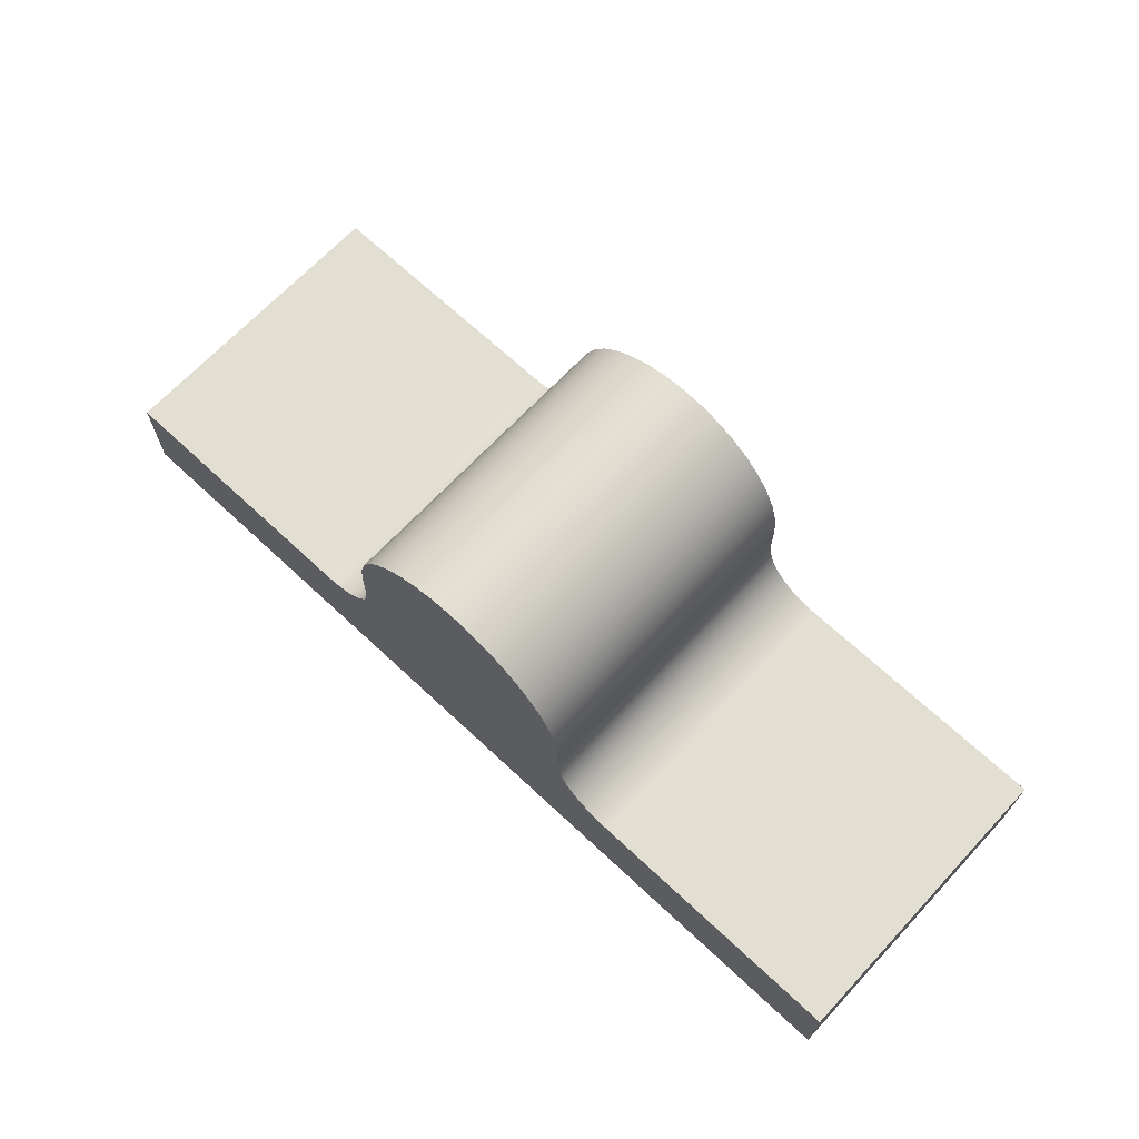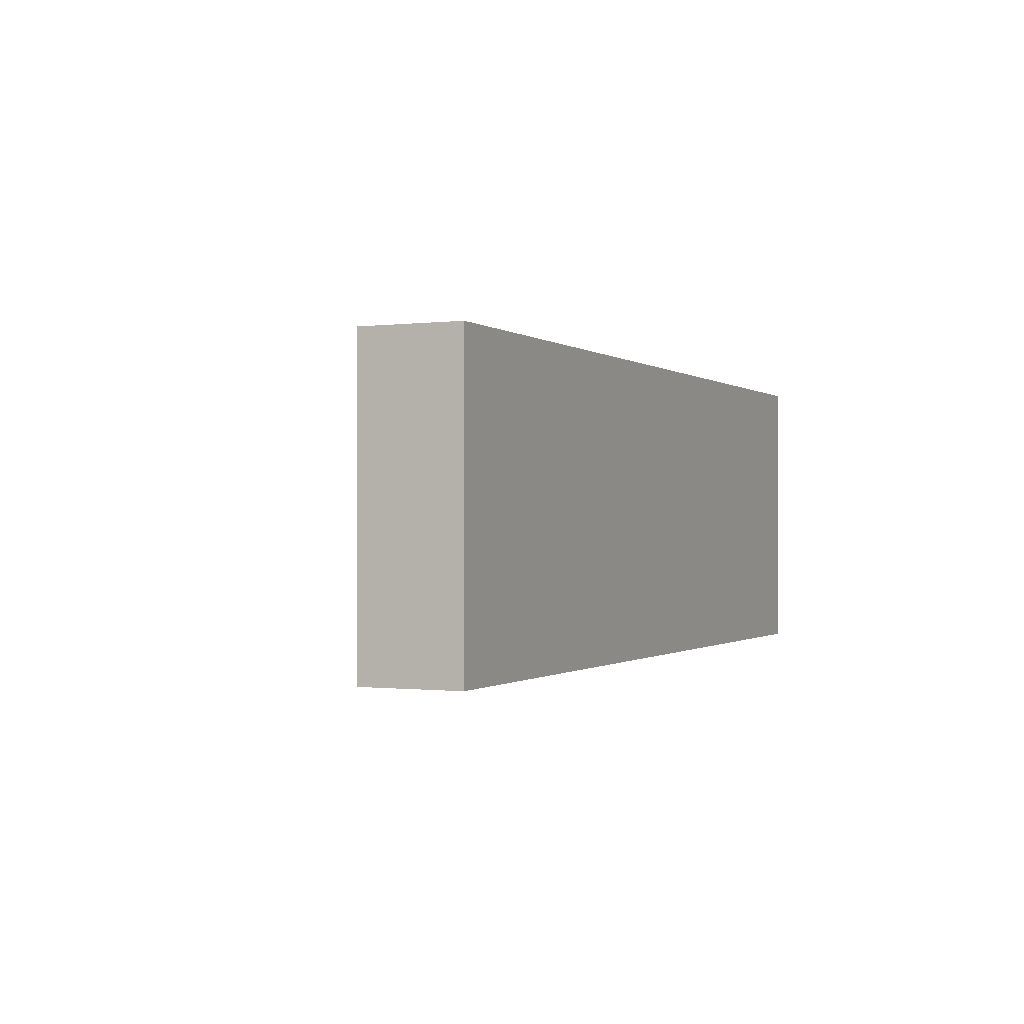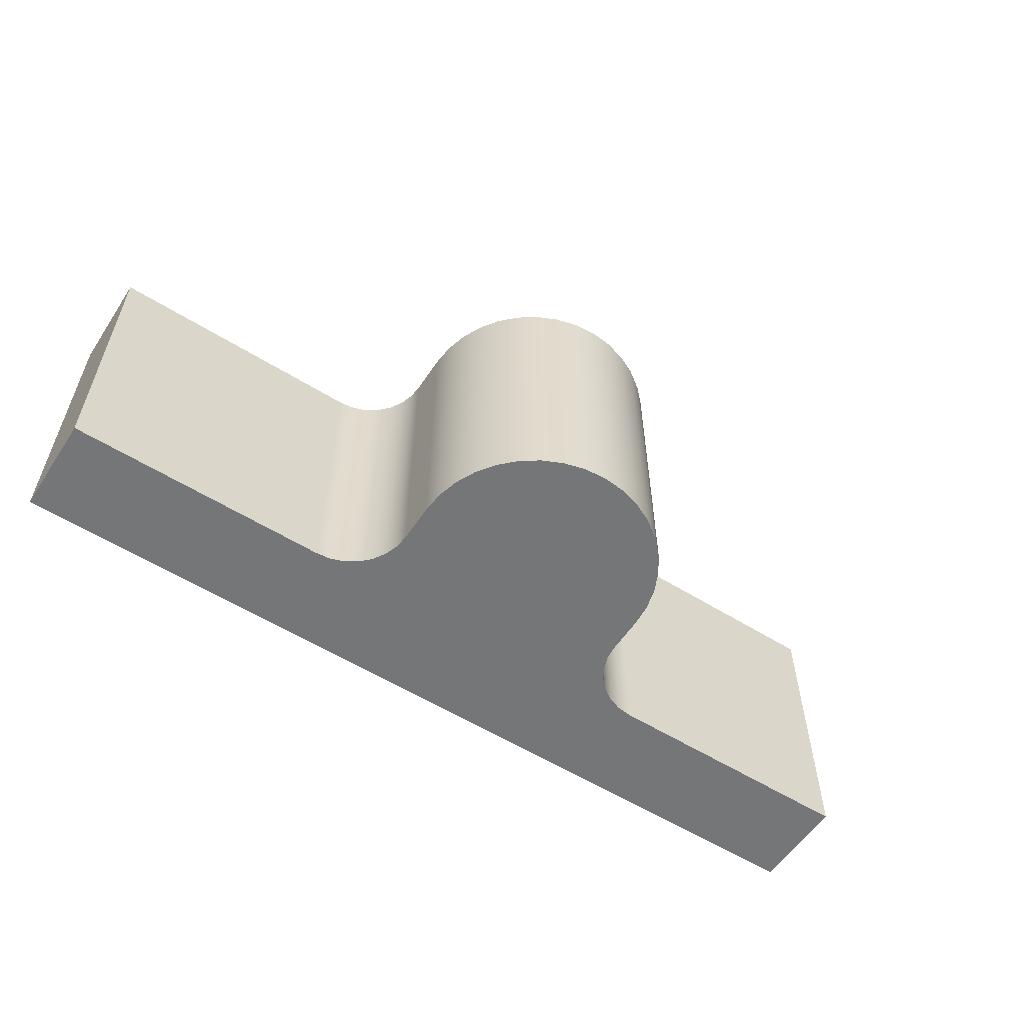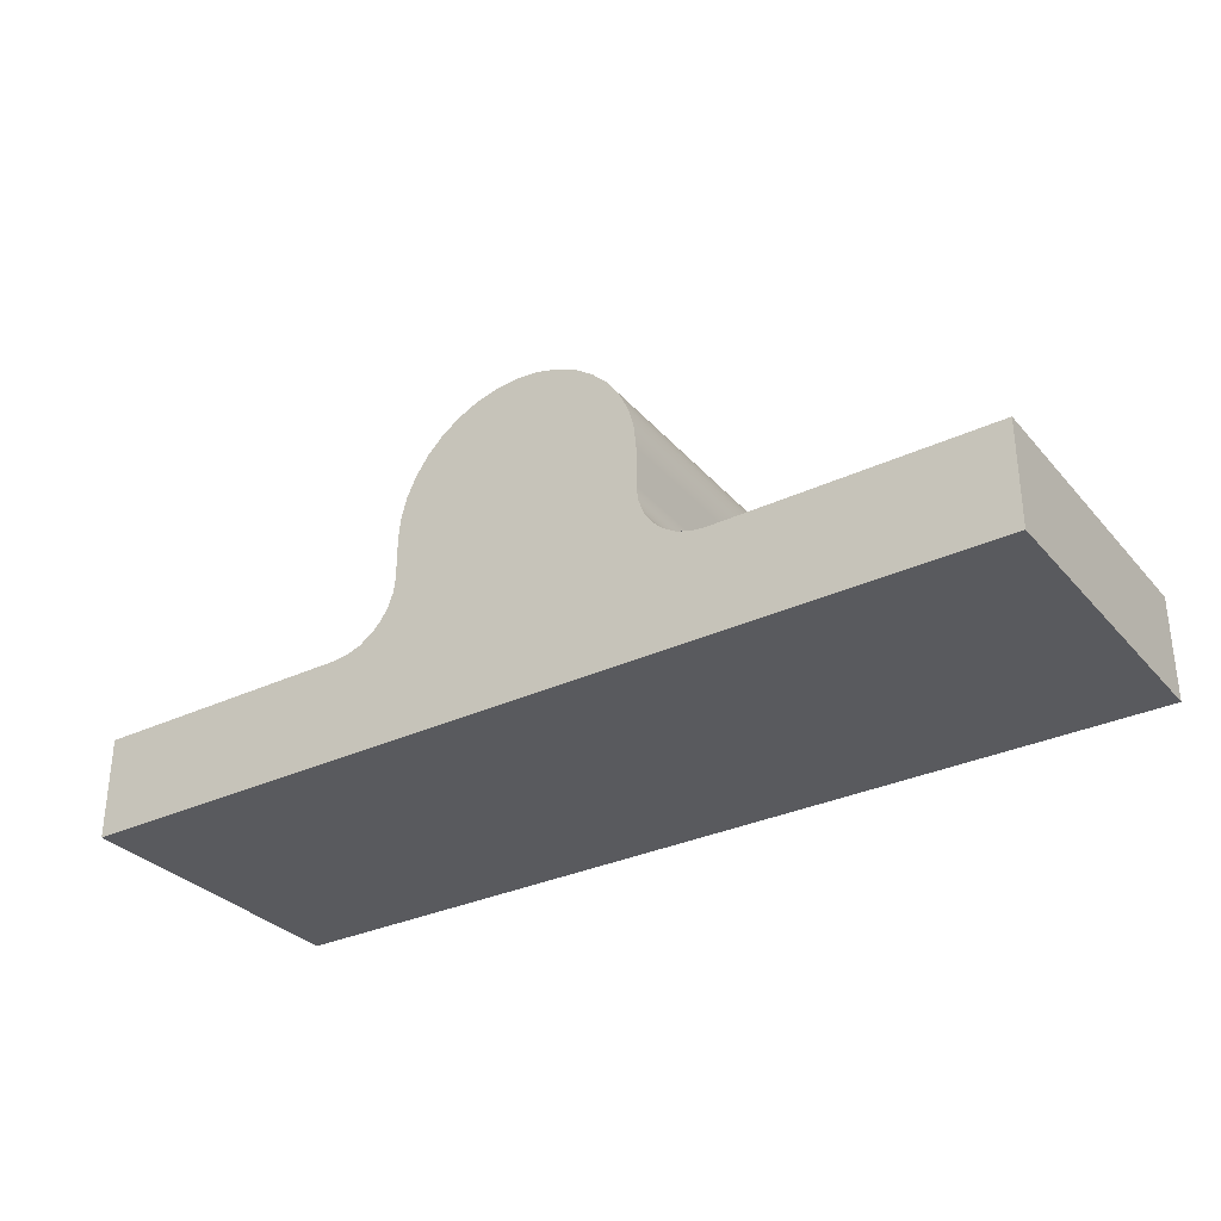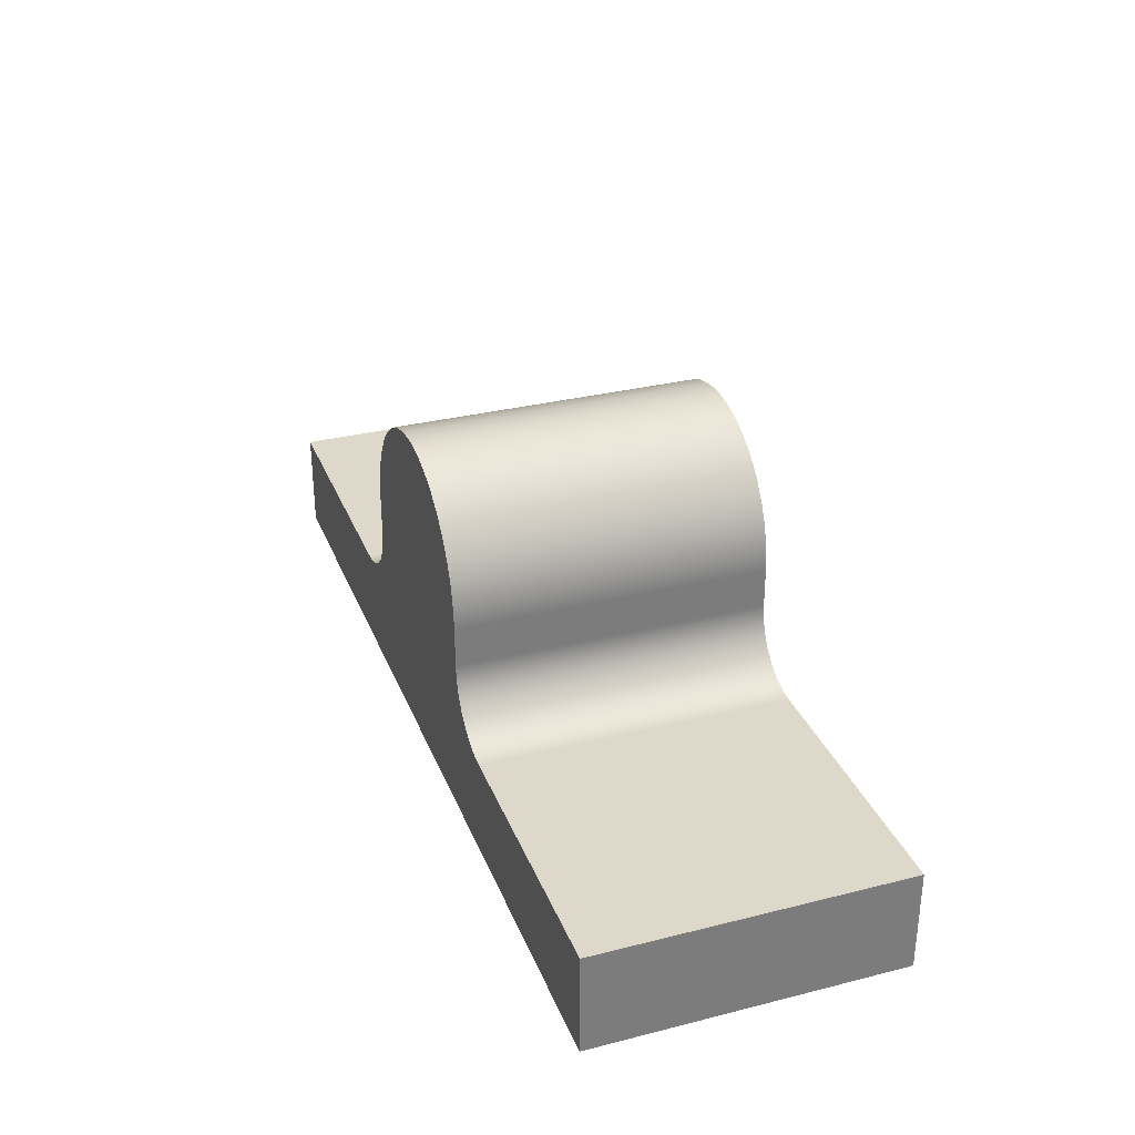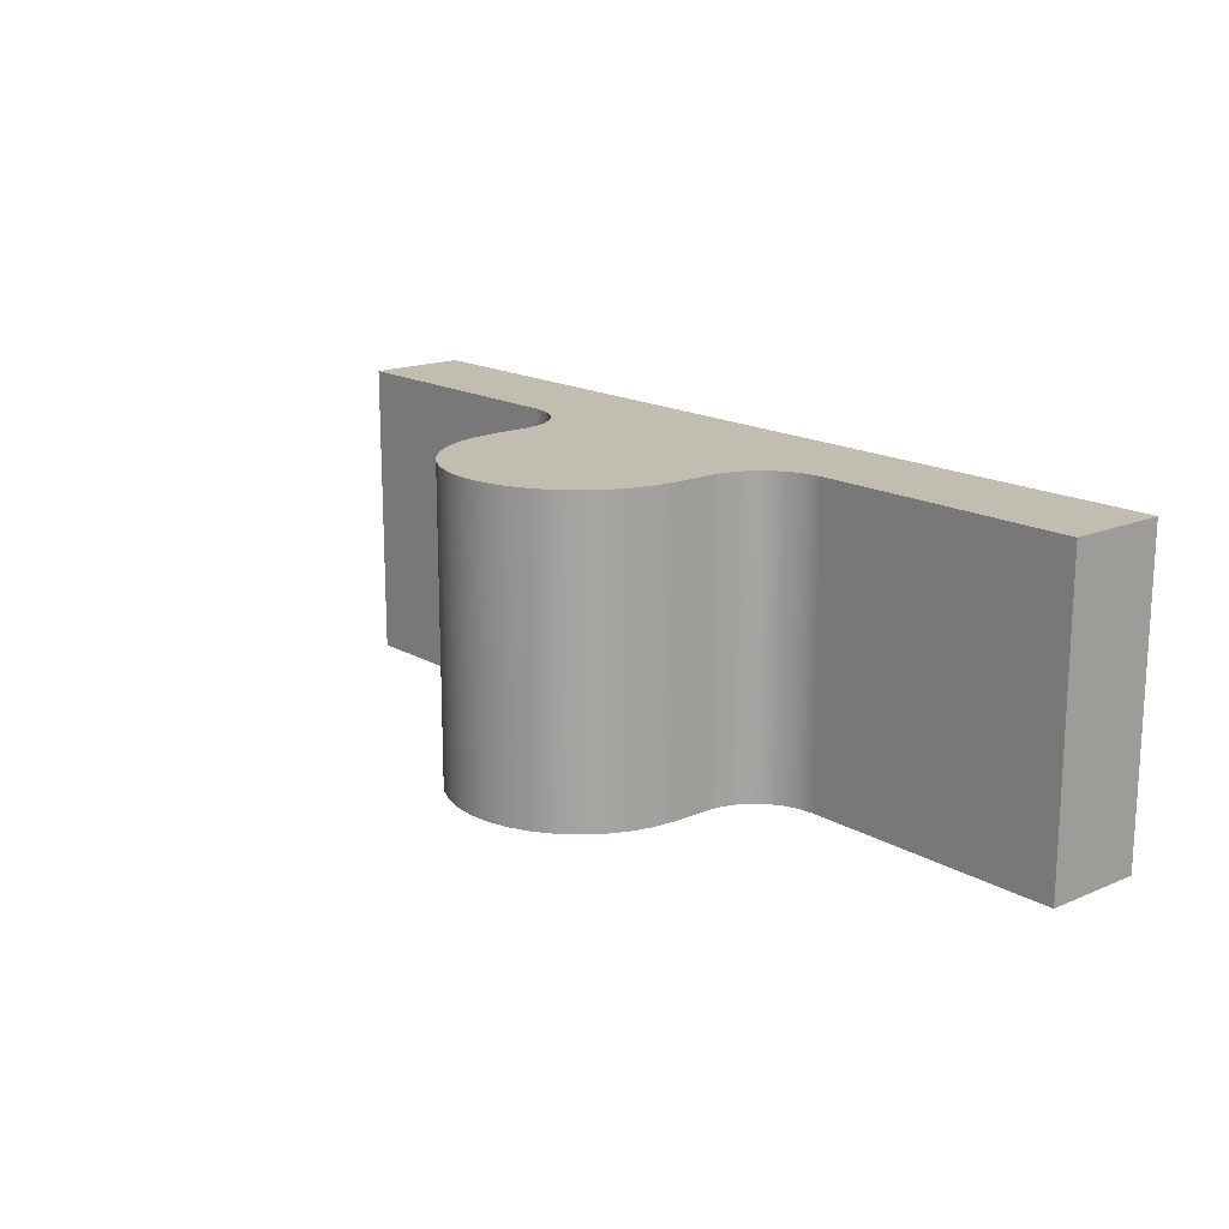
<metadata>
{"format":"obj","ext":"obj","renderer":"f3d","projection":"perspective","resolution":1024,"background":"white","views":[{"elev":67.9,"azim":-136.9,"up":"+Z"},{"elev":-0.6,"azim":114.5,"up":"+Y"},{"elev":-56.8,"azim":-33.1,"up":"+Y"},{"elev":-31.6,"azim":33.6,"up":"+Z"},{"elev":31.6,"azim":-109.5,"up":"+Z"},{"elev":16.7,"azim":49.3,"up":"+Y"}]}
</metadata>
<code>
v 0.2997 0 0.07874
v 0.7163 0 0.07874
v 0.7163 0.475 0.07874
v 0.2997 0.475 0.07874
v 0.1981 0 0.1803
v 0.2007 0 0.1577
v 0.2082 0 0.1363
v 0.2203 0 0.117
v 0.2364 0 0.1009
v 0.2556 0 0.0888
v 0.2771 0 0.08129
v 0.2997 0 0.07874
v 0.2997 0.475 0.07874
v 0.2771 0.475 0.08129
v 0.2556 0.475 0.0888
v 0.2364 0.475 0.1009
v 0.2203 0.475 0.117
v 0.2082 0.475 0.1363
v 0.2007 0.475 0.1577
v 0.1981 0.475 0.1803
v 0.1981 0 0.2413
v 0.1981 0 0.1803
v 0.1981 0.475 0.1803
v 0.1981 0.475 0.2413
v -0.1981 0 0.2413
v -0.1951 0 0.2757
v -0.1862 0 0.3091
v -0.1716 0 0.3404
v -0.1518 0 0.3686
v -0.1273 0 0.3931
v -0.09906 0 0.4129
v -0.06776 0 0.4275
v -0.0344 0 0.4364
v -1.274e-17 0 0.4394
v 0.0344 0 0.4364
v 0.06776 0 0.4275
v 0.09906 0 0.4129
v 0.1273 0 0.3931
v 0.1518 0 0.3686
v 0.1716 0 0.3404
v 0.1862 0 0.3091
v 0.1951 0 0.2757
v 0.1981 0 0.2413
v 0.1981 0.475 0.2413
v 0.1951 0.475 0.2757
v 0.1862 0.475 0.3091
v 0.1716 0.475 0.3404
v 0.1518 0.475 0.3686
v 0.1273 0.475 0.3931
v 0.09906 0.475 0.4129
v 0.06776 0.475 0.4275
v 0.0344 0.475 0.4364
v -1.274e-17 0.475 0.4394
v -0.0344 0.475 0.4364
v -0.06776 0.475 0.4275
v -0.09906 0.475 0.4129
v -0.1273 0.475 0.3931
v -0.1518 0.475 0.3686
v -0.1716 0.475 0.3404
v -0.1862 0.475 0.3091
v -0.1951 0.475 0.2757
v -0.1981 0.475 0.2413
v -0.1981 0 0.1803
v -0.1981 0 0.2413
v -0.1981 0.475 0.2413
v -0.1981 0.475 0.1803
v -0.2997 0 0.07874
v -0.2771 0 0.08129
v -0.2556 0 0.0888
v -0.2364 0 0.1009
v -0.2203 0 0.117
v -0.2082 0 0.1363
v -0.2007 0 0.1577
v -0.1981 0 0.1803
v -0.1981 0.475 0.1803
v -0.2007 0.475 0.1577
v -0.2082 0.475 0.1363
v -0.2203 0.475 0.117
v -0.2364 0.475 0.1009
v -0.2556 0.475 0.0888
v -0.2771 0.475 0.08129
v -0.2997 0.475 0.07874
v -0.7163 0 0.07874
v -0.2997 0 0.07874
v -0.2997 0.475 0.07874
v -0.7163 0.475 0.07874
v -0.7163 0 -0.07874
v -0.7163 0 0.07874
v -0.7163 0.475 0.07874
v -0.7163 0.475 -0.07874
v 0.7163 0 -0.07874
v -0.7163 0 -0.07874
v -0.7163 0.475 -0.07874
v 0.7163 0.475 -0.07874
v 0.7163 0 0.07874
v 0.7163 0 -0.07874
v 0.7163 0.475 -0.07874
v 0.7163 0.475 0.07874
v 0.7163 0.475 0.07874
v 0.7163 0.475 -0.07874
v -0.7163 0.475 -0.07874
v -0.7163 0.475 0.07874
v -0.2997 0.475 0.07874
v -0.2771 0.475 0.08129
v -0.2556 0.475 0.0888
v -0.2364 0.475 0.1009
v -0.2203 0.475 0.117
v -0.2082 0.475 0.1363
v -0.2007 0.475 0.1577
v -0.1981 0.475 0.1803
v -0.1981 0.475 0.2413
v -0.1951 0.475 0.2757
v -0.1862 0.475 0.3091
v -0.1716 0.475 0.3404
v -0.1518 0.475 0.3686
v -0.1273 0.475 0.3931
v -0.09906 0.475 0.4129
v -0.06776 0.475 0.4275
v -0.0344 0.475 0.4364
v -1.274e-17 0.475 0.4394
v 0.0344 0.475 0.4364
v 0.06776 0.475 0.4275
v 0.09906 0.475 0.4129
v 0.1273 0.475 0.3931
v 0.1518 0.475 0.3686
v 0.1716 0.475 0.3404
v 0.1862 0.475 0.3091
v 0.1951 0.475 0.2757
v 0.1981 0.475 0.2413
v 0.1981 0.475 0.1803
v 0.2007 0.475 0.1577
v 0.2082 0.475 0.1363
v 0.2203 0.475 0.117
v 0.2364 0.475 0.1009
v 0.2556 0.475 0.0888
v 0.2771 0.475 0.08129
v 0.2997 0.475 0.07874
v 0.7163 0 -0.07874
v 0.7163 0 0.07874
v 0.2997 0 0.07874
v 0.2771 0 0.08129
v 0.2556 0 0.0888
v 0.2364 0 0.1009
v 0.2203 0 0.117
v 0.2082 0 0.1363
v 0.2007 0 0.1577
v 0.1981 0 0.1803
v 0.1981 0 0.2413
v 0.1951 0 0.2757
v 0.1862 0 0.3091
v 0.1716 0 0.3404
v 0.1518 0 0.3686
v 0.1273 0 0.3931
v 0.09906 0 0.4129
v 0.06776 0 0.4275
v 0.0344 0 0.4364
v -1.274e-17 0 0.4394
v -0.0344 0 0.4364
v -0.06776 0 0.4275
v -0.09906 0 0.4129
v -0.1273 0 0.3931
v -0.1518 0 0.3686
v -0.1716 0 0.3404
v -0.1862 0 0.3091
v -0.1951 0 0.2757
v -0.1981 0 0.2413
v -0.1981 0 0.1803
v -0.2007 0 0.1577
v -0.2082 0 0.1363
v -0.2203 0 0.117
v -0.2364 0 0.1009
v -0.2556 0 0.0888
v -0.2771 0 0.08129
v -0.2997 0 0.07874
v -0.7163 0 0.07874
v -0.7163 0 -0.07874
g 469328fe-e315-11ea-a58d-54bf646e7e1f
f 1 2 4
f 4 2 3
g 4698800c-e315-11ea-a354-54bf646e7e1f
f 20 5 19
f 19 5 6
f 19 6 18
f 18 6 7
f 18 7 17
f 17 7 8
f 17 8 16
f 16 8 9
f 16 9 15
f 15 9 10
f 15 10 14
f 14 10 11
f 14 11 13
f 13 11 12
g 469ec18c-e315-11ea-b079-54bf646e7e1f
f 21 22 24
f 24 22 23
g 46a43fb6-e315-11ea-83ae-54bf646e7e1f
f 62 25 61
f 61 25 26
f 61 26 60
f 60 26 27
f 60 27 59
f 59 27 28
f 59 28 58
f 58 28 29
f 58 29 57
f 57 29 30
f 57 30 56
f 56 30 31
f 56 31 55
f 55 31 32
f 55 32 54
f 54 32 33
f 54 33 53
f 53 33 34
f 53 34 52
f 52 34 35
f 52 35 51
f 51 35 36
f 51 36 50
f 50 36 37
f 50 37 49
f 49 37 38
f 49 38 48
f 48 38 39
f 48 39 47
f 47 39 40
f 47 40 46
f 46 40 41
f 46 41 45
f 45 41 42
f 45 42 44
f 44 42 43
g 46aa3318-e315-11ea-8cf9-54bf646e7e1f
f 63 64 66
f 66 64 65
g 46af3c18-e315-11ea-b77c-54bf646e7e1f
f 82 67 81
f 81 67 68
f 81 68 80
f 80 68 69
f 80 69 79
f 79 69 70
f 79 70 78
f 78 70 71
f 78 71 77
f 77 71 72
f 77 72 76
f 76 72 73
f 76 73 75
f 75 73 74
g 46b41e18-e315-11ea-90db-54bf646e7e1f
f 83 84 86
f 86 84 85
g 46ba38a8-e315-11ea-b40a-54bf646e7e1f
f 87 88 90
f 90 88 89
g 46c9c8ca-e315-11ea-979c-54bf646e7e1f
f 91 92 94
f 94 92 93
g 46ce83b4-e315-11ea-ad68-54bf646e7e1f
f 95 96 98
f 98 96 97
g 46d4500a-e315-11ea-9376-54bf646e7e1f
f 99 100 137
f 137 100 136
f 136 100 101
f 136 101 104
f 104 101 103
f 103 101 102
f 136 104 135
f 135 104 105
f 135 105 106
f 135 106 134
f 134 106 107
f 134 107 133
f 133 107 108
f 133 108 132
f 132 108 109
f 132 109 131
f 131 109 110
f 131 110 130
f 130 110 111
f 130 111 129
f 129 111 128
f 128 111 112
f 128 112 127
f 127 112 113
f 127 113 126
f 126 113 114
f 126 114 125
f 125 114 115
f 125 115 124
f 124 115 116
f 124 116 123
f 123 116 117
f 123 117 122
f 122 117 118
f 122 118 121
f 121 118 119
f 121 119 120
g 46d9a740-e315-11ea-80cb-54bf646e7e1f
f 139 140 138
f 138 140 141
f 138 141 176
f 176 141 173
f 176 173 174
f 141 142 173
f 173 142 172
f 172 142 171
f 171 142 143
f 171 143 170
f 170 143 144
f 170 144 169
f 169 144 145
f 169 145 168
f 168 145 146
f 168 146 167
f 167 146 147
f 167 147 166
f 166 147 148
f 166 148 165
f 165 148 149
f 165 149 164
f 164 149 150
f 164 150 163
f 163 150 151
f 163 151 162
f 162 151 152
f 162 152 161
f 161 152 153
f 161 153 160
f 160 153 154
f 160 154 159
f 159 154 155
f 159 155 158
f 158 155 156
f 158 156 157
f 174 175 176

</code>
